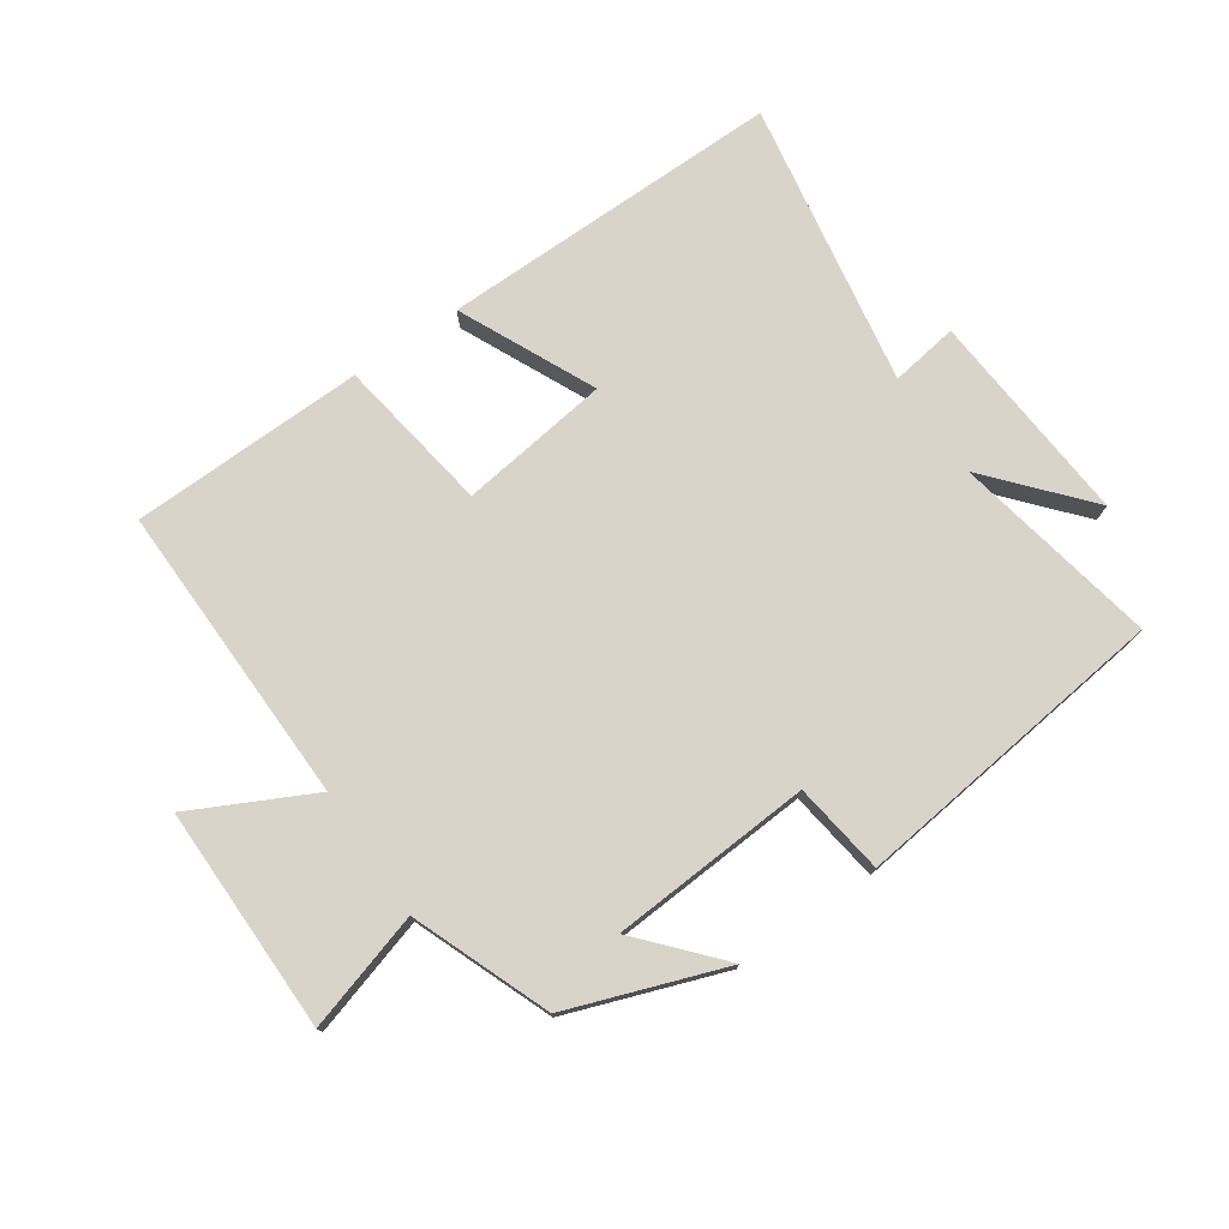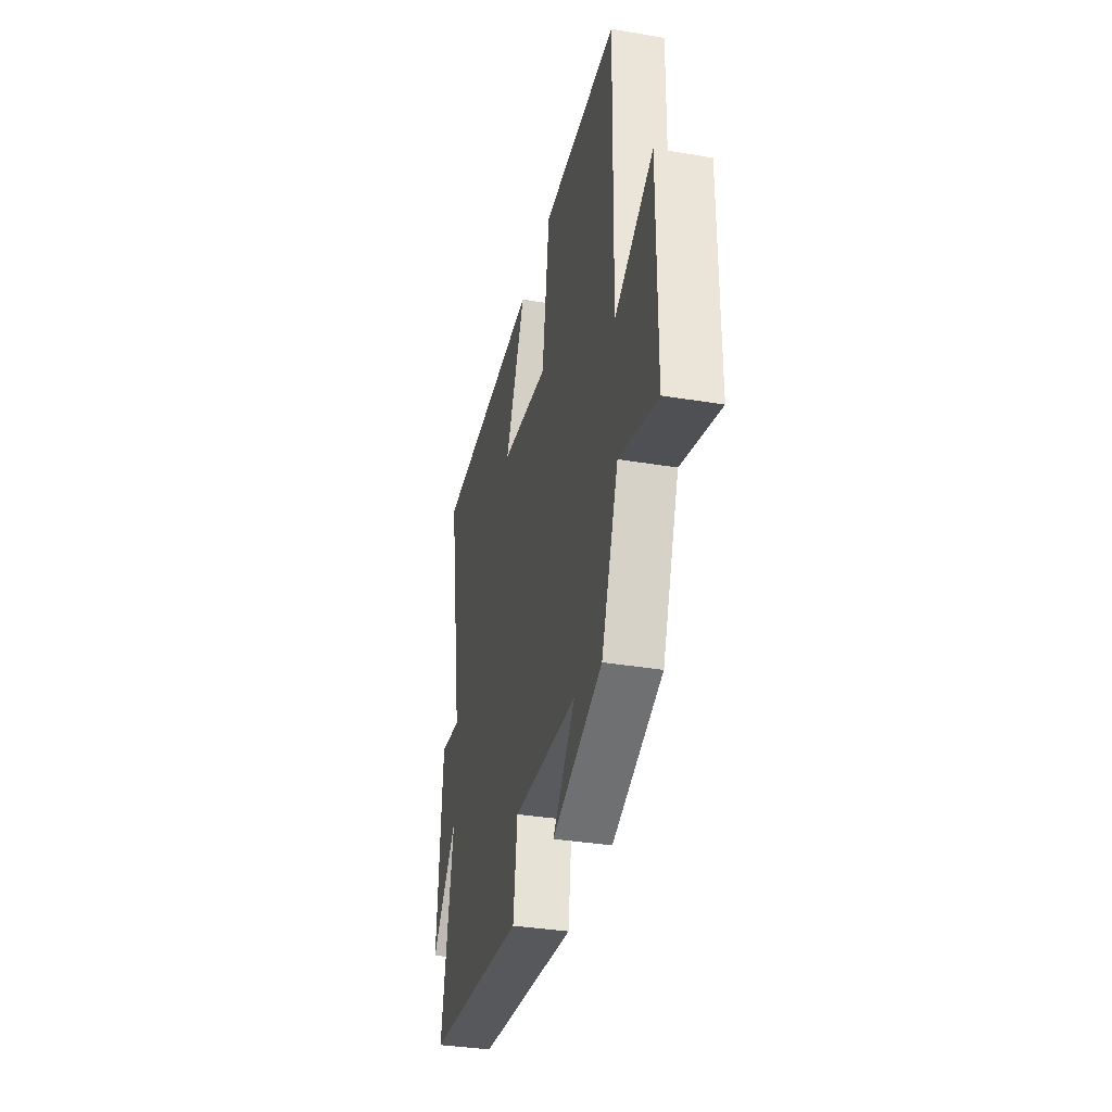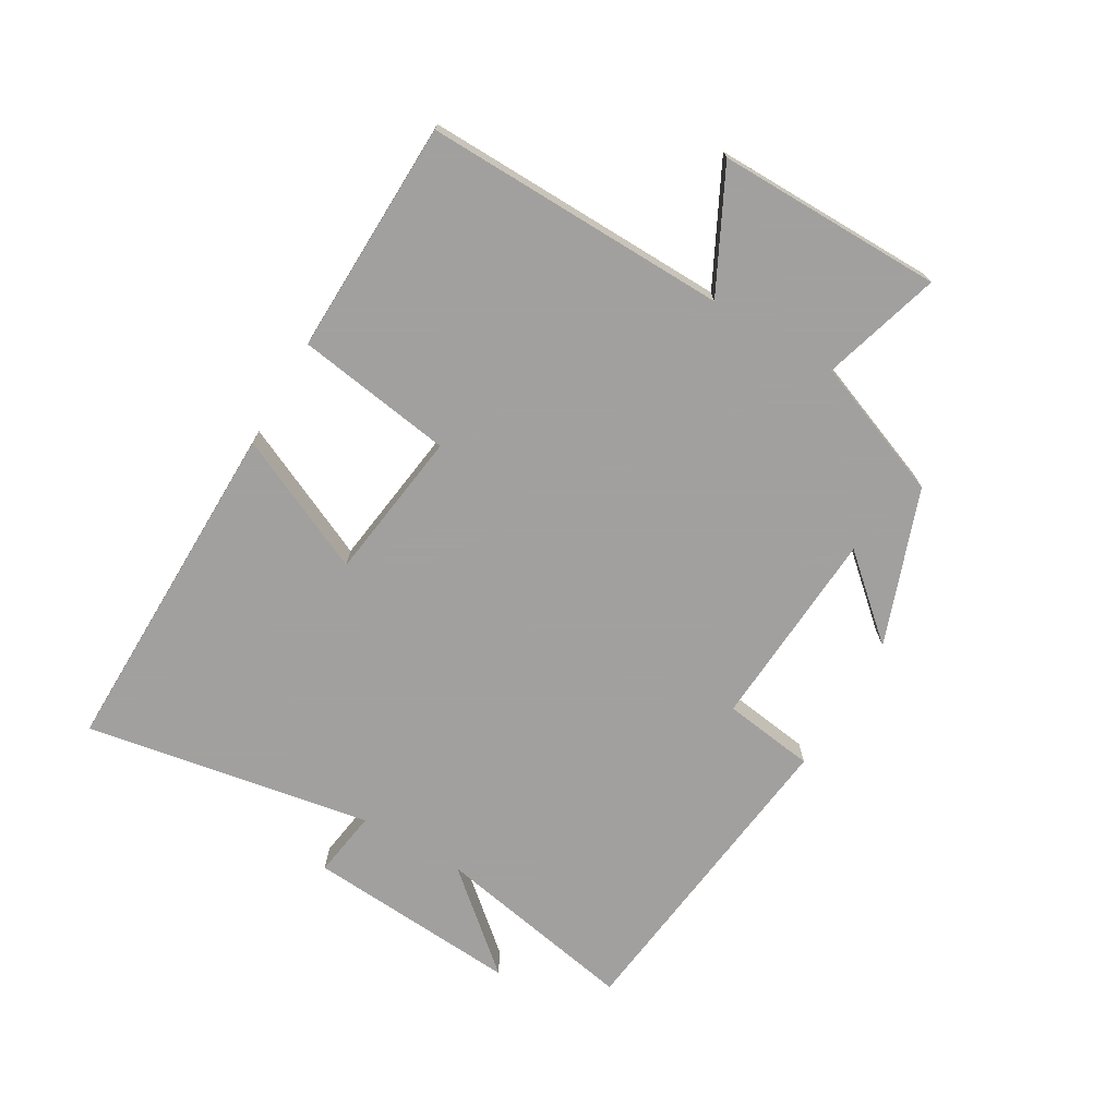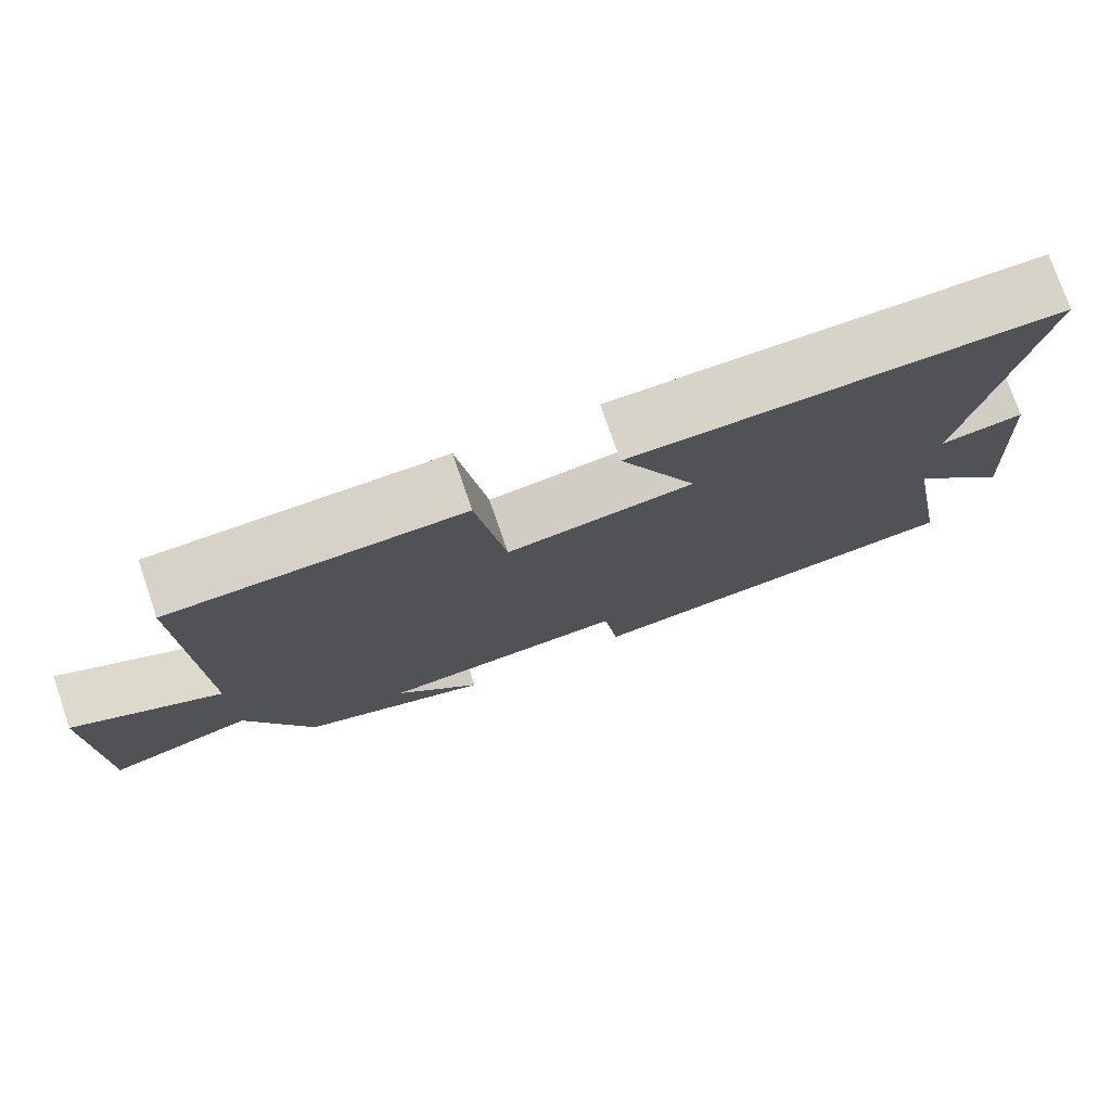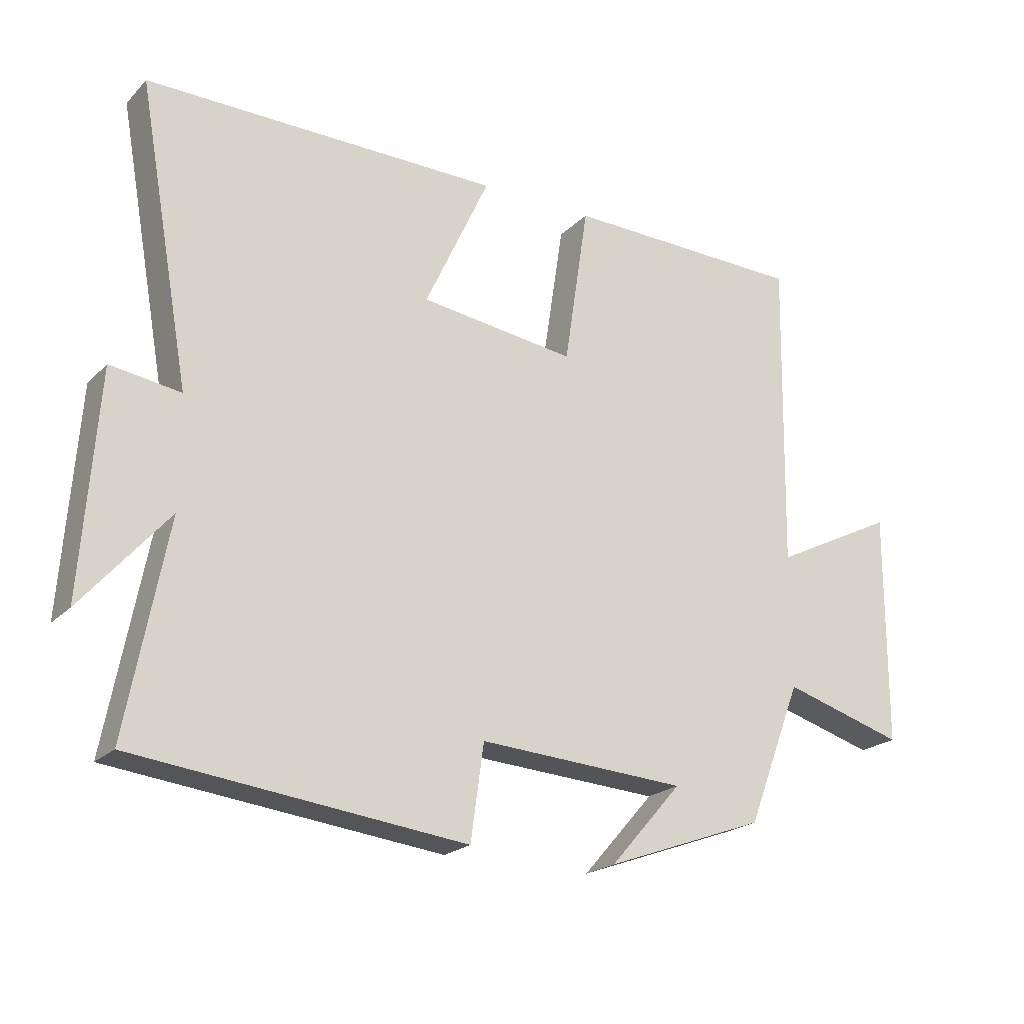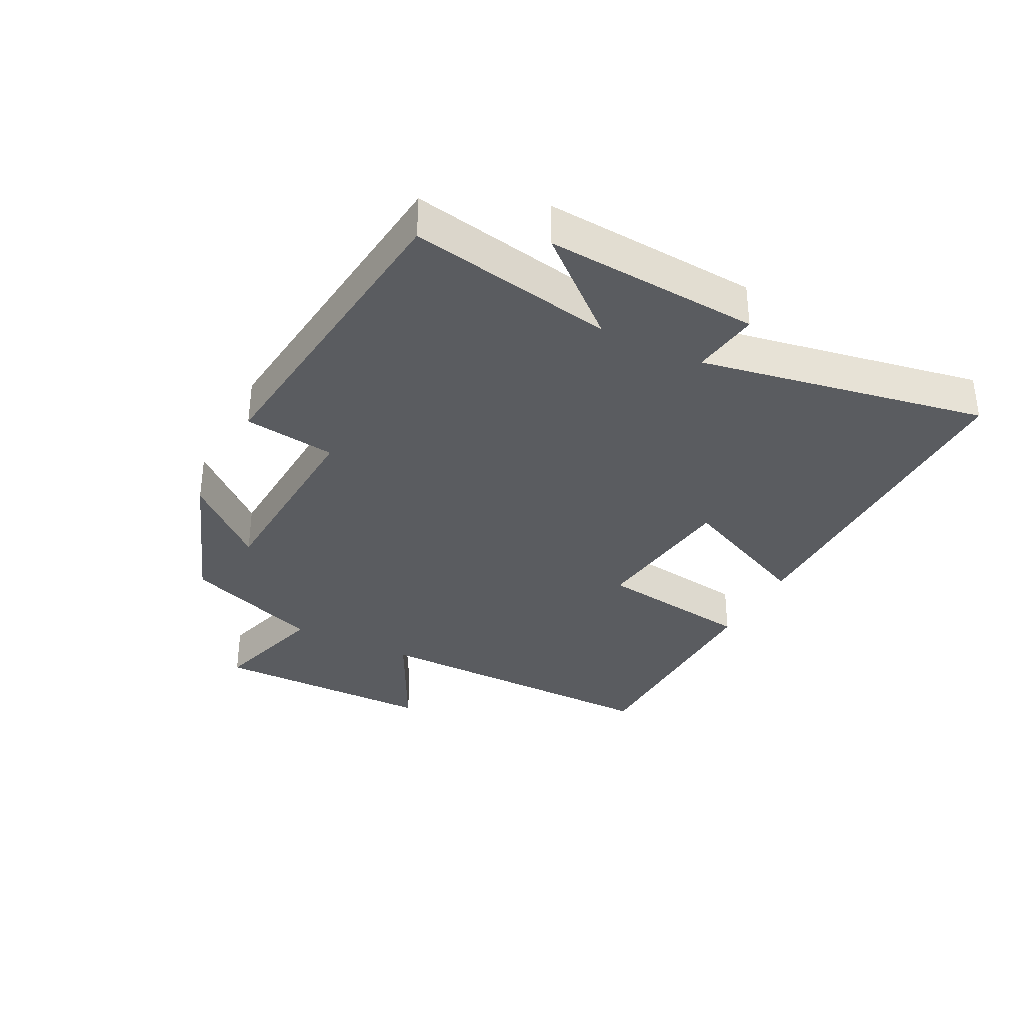
<metadata>
{"format":"obj","ext":"obj","renderer":"f3d","projection":"perspective","resolution":1024,"background":"white","views":[{"elev":75.5,"azim":145.4,"up":"+Y"},{"elev":-35.1,"azim":77.4,"up":"+Z"},{"elev":-71.9,"azim":59.6,"up":"+Y"},{"elev":76.3,"azim":160.9,"up":"+Z"},{"elev":-21.4,"azim":-31.2,"up":"+Z"},{"elev":-34.1,"azim":-116.8,"up":"+Y"}]}
</metadata>
<code>
v -0.581 0.07 0.505
v -0.037 0.07 0.5
v -0.136 0.07 0.285
v 0.102 0.07 0.253
v 0.139 0.07 0.5
v 0.509 0.07 0.491
v 0.5 0.07 0.012
v 0.688 0.07 0.107
v 0.686 0.07 -0.249
v 0.5 0.07 -0.194
v 0.416 0.07 -0.411
v 0.171 0.07 -0.5
v 0.281 0.07 -0.375
v -0.037 0.07 -0.355
v -0.057 0.07 -0.5
v -0.561 0.07 -0.441
v -0.5 0.07 -0.118
v -0.631 0.07 -0.27
v -0.607 0.07 0.068
v -0.5 0.07 0.052
v -0.581 0 0.505
v -0.037 0 0.5
v -0.136 0 0.285
v 0.102 0 0.253
v 0.139 0 0.5
v 0.509 0 0.491
v 0.5 0 0.012
v 0.688 0 0.107
v 0.686 0 -0.249
v 0.5 0 -0.194
v 0.416 0 -0.411
v 0.171 0 -0.5
v 0.281 0 -0.375
v -0.037 0 -0.355
v -0.057 0 -0.5
v -0.561 0 -0.441
v -0.5 0 -0.118
v -0.631 0 -0.27
v -0.607 0 0.068
v -0.5 0 0.052
f 17 18 19 20
f 14 15 16 17
f 13 14 17 20
f 10 11 12 13
f 10 13 20 1
f 7 8 9 10
f 4 5 6 7
f 3 4 7 10
f 1 2 3
f 1 3 10
f 40 39 38 37
f 37 36 35 34
f 40 37 34 33
f 33 32 31 30
f 21 40 33 30
f 30 29 28 27
f 27 26 25 24
f 30 27 24 23
f 23 22 21
f 30 23 21
f 1 21 22 2
f 2 22 23 3
f 3 23 24 4
f 4 24 25 5
f 5 25 26 6
f 6 26 27 7
f 7 27 28 8
f 8 28 29 9
f 9 29 30 10
f 10 30 31 11
f 11 31 32 12
f 12 32 33 13
f 13 33 34 14
f 14 34 35 15
f 15 35 36 16
f 16 36 37 17
f 17 37 38 18
f 18 38 39 19
f 19 39 40 20
f 20 40 21 1

</code>
